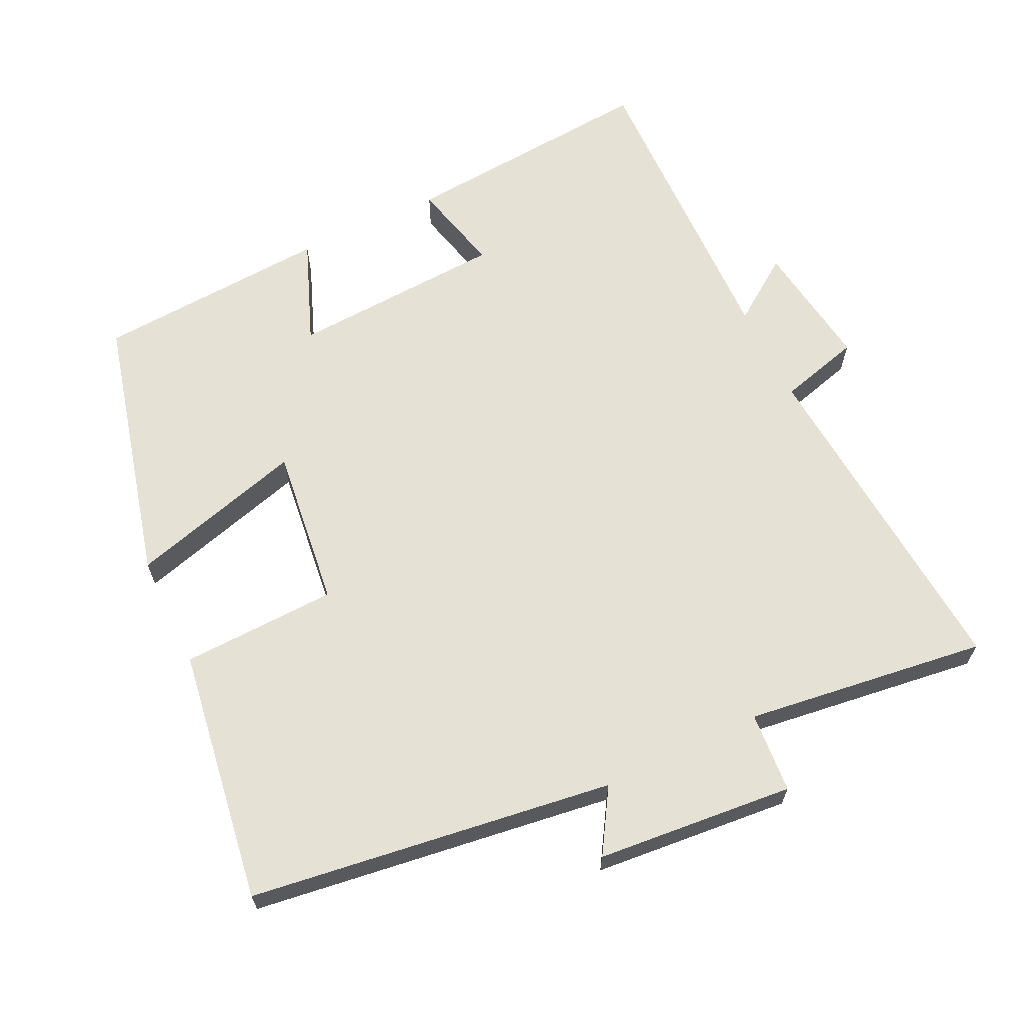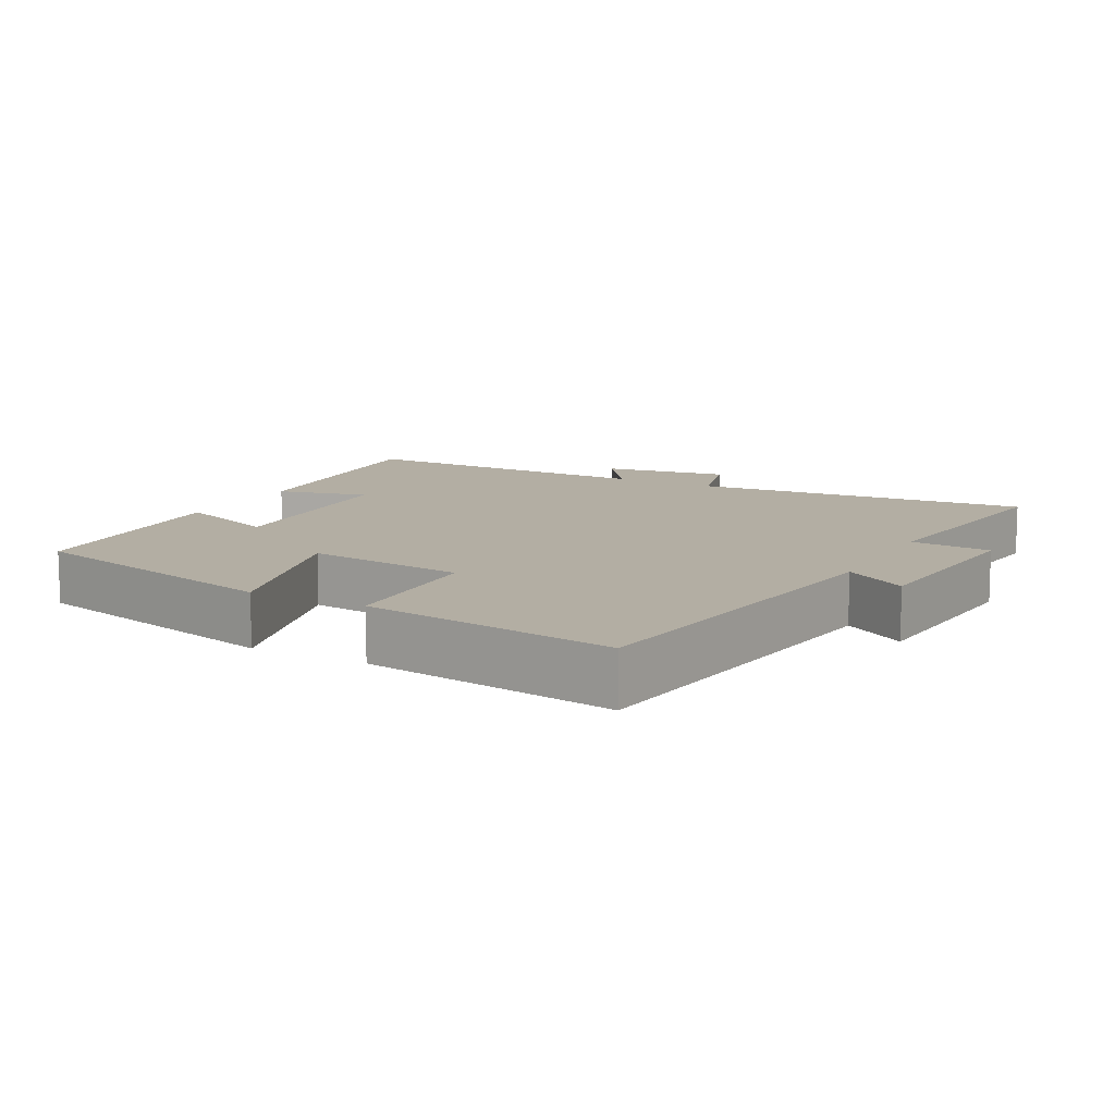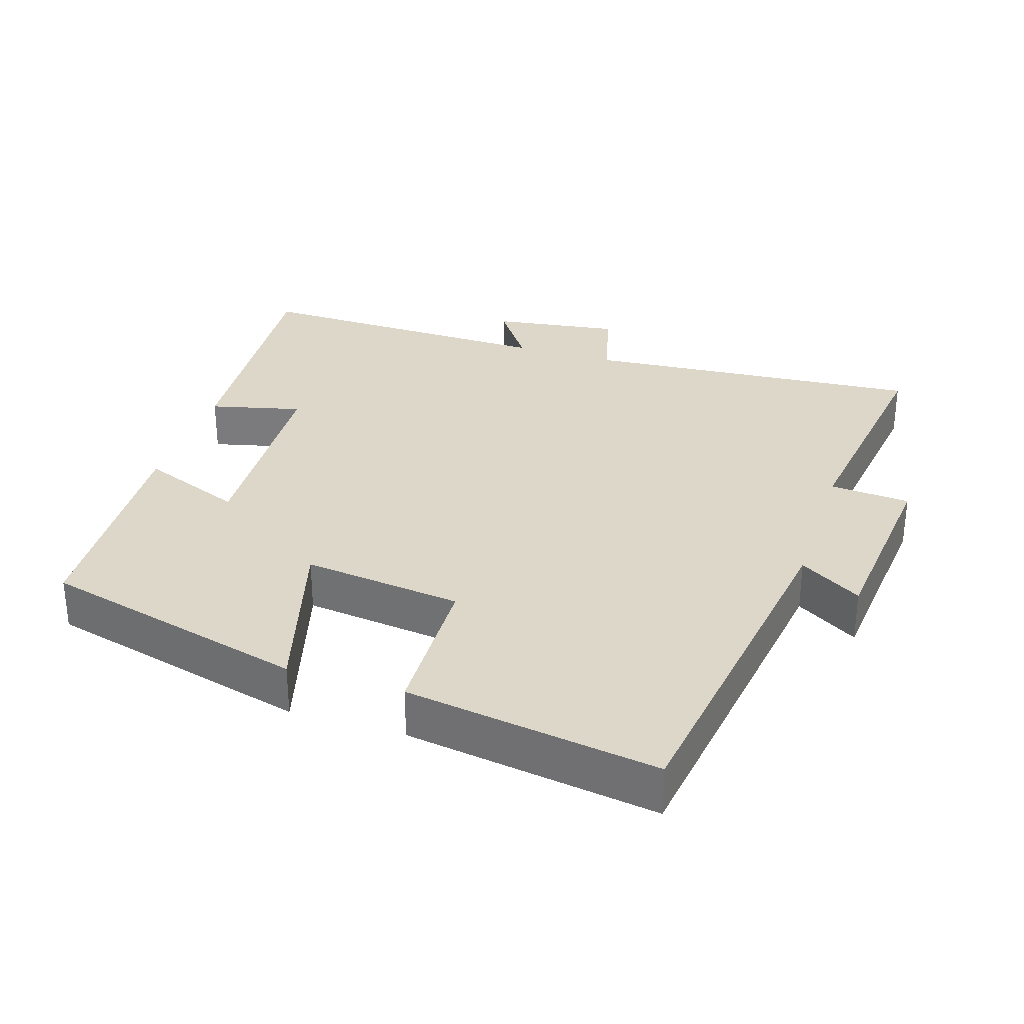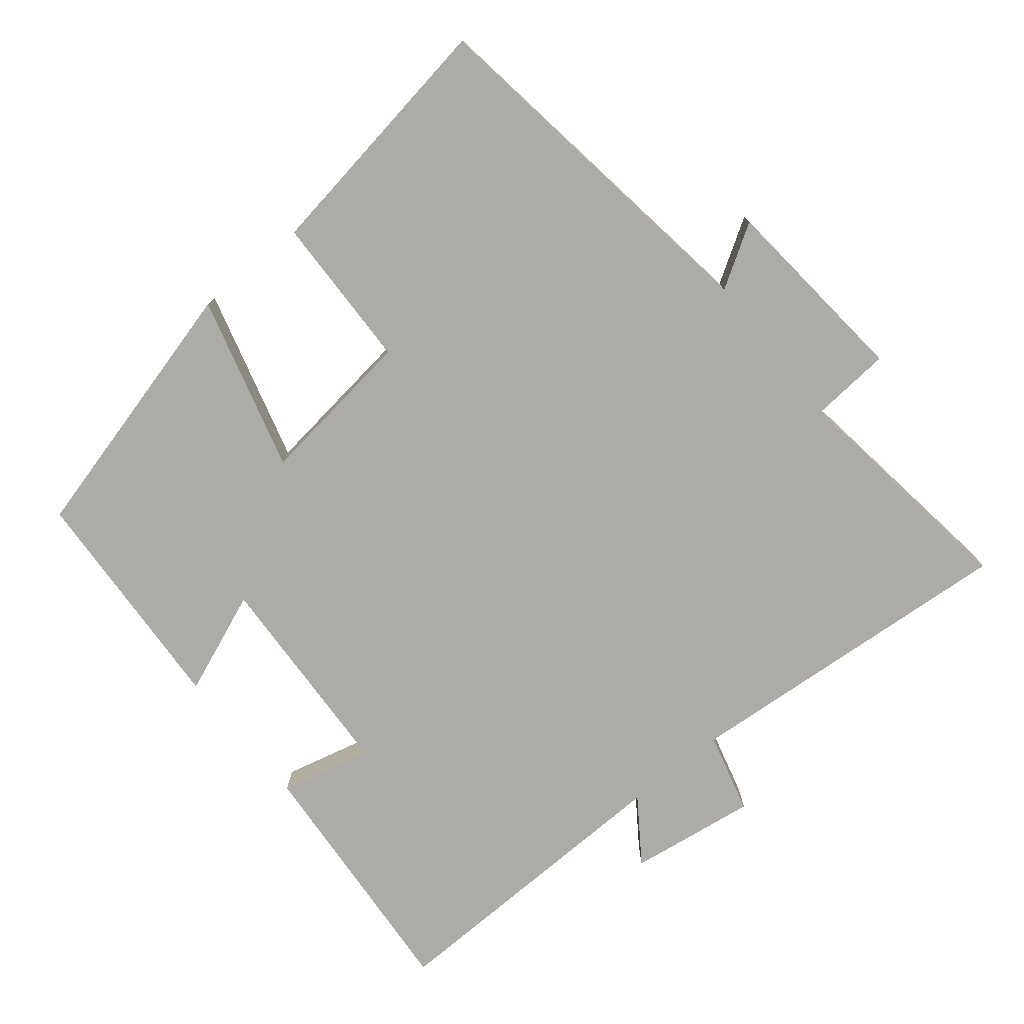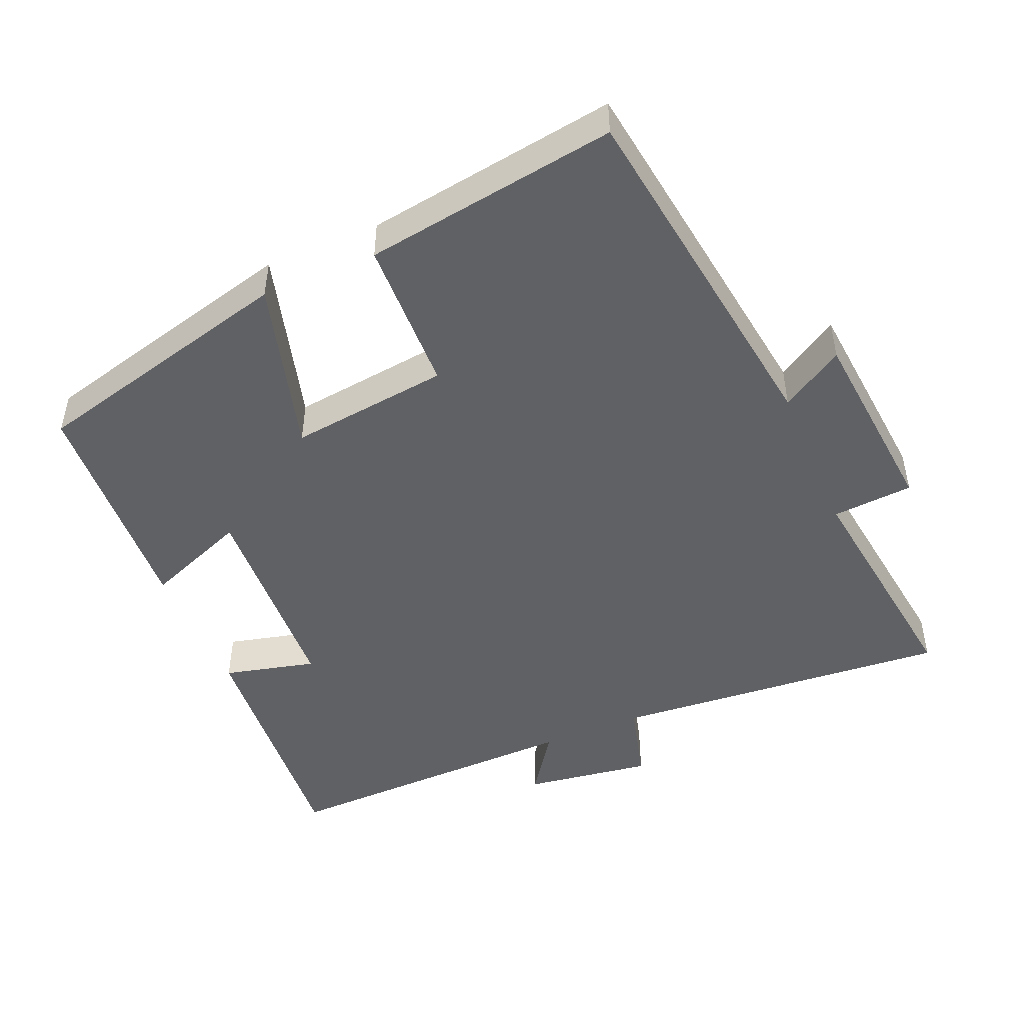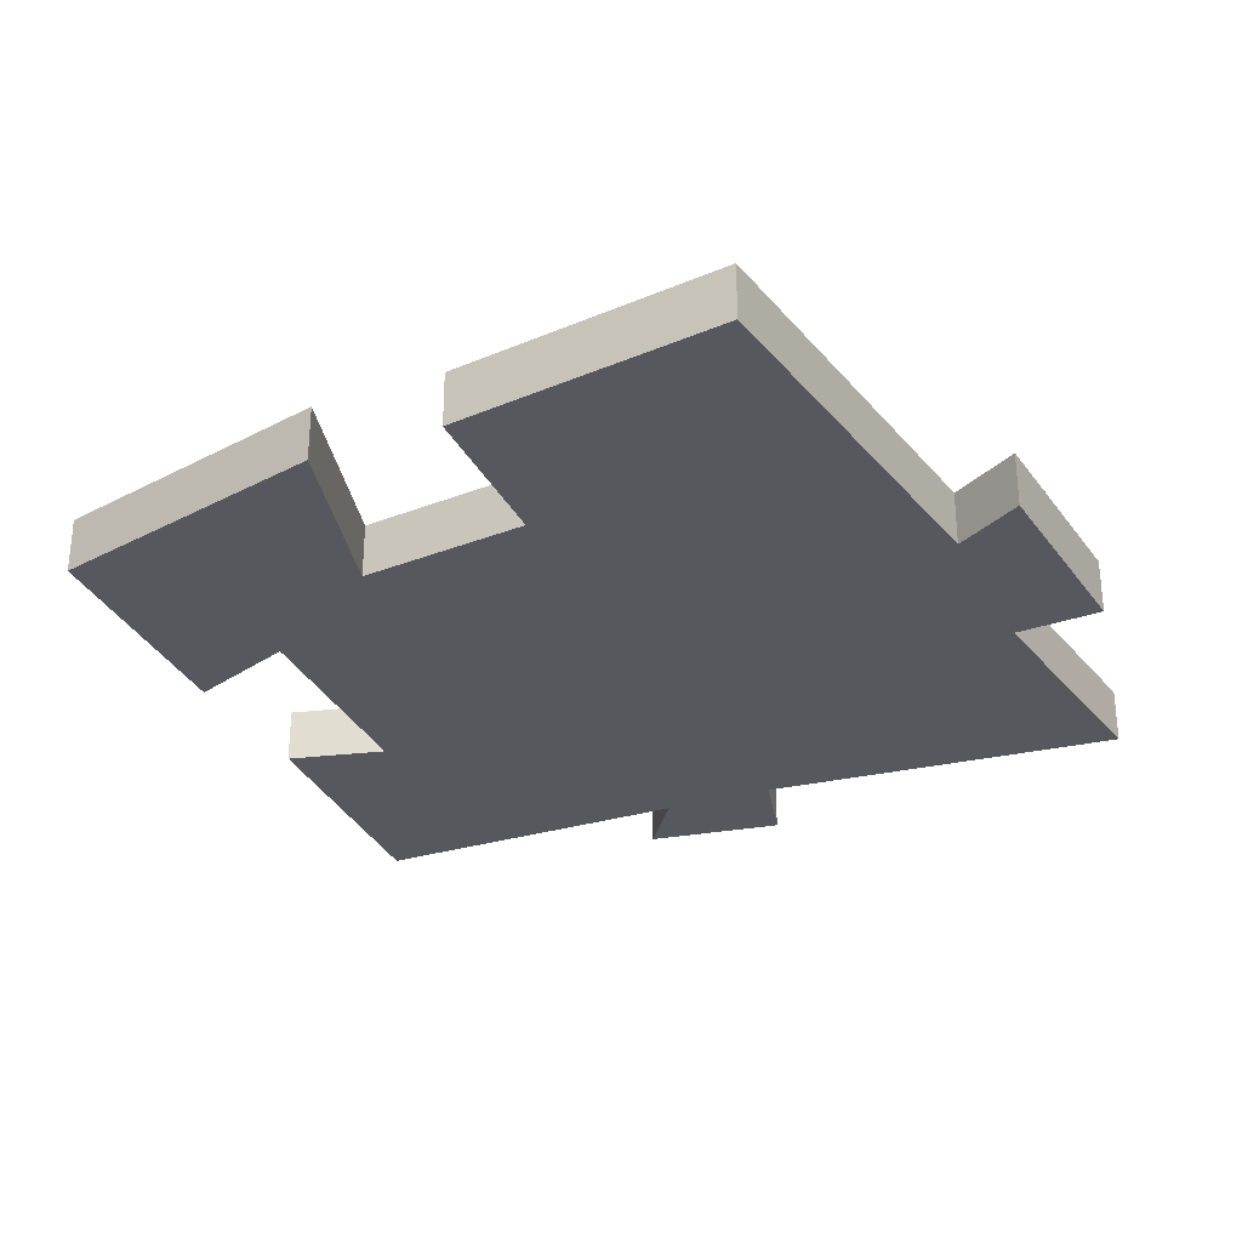
<metadata>
{"format":"obj","ext":"obj","renderer":"f3d","projection":"perspective","resolution":1024,"background":"white","views":[{"elev":65.0,"azim":-115.8,"up":"+Y"},{"elev":11.0,"azim":-152.1,"up":"+Y"},{"elev":30.9,"azim":-162.2,"up":"+Y"},{"elev":-76.4,"azim":-140.8,"up":"+Y"},{"elev":-47.8,"azim":-157.0,"up":"+Y"},{"elev":-28.9,"azim":-156.3,"up":"+Y"}]}
</metadata>
<code>
v -0.428 0.07 -0.555
v -0.5 0.07 -0.039
v -0.589 0.07 -0.094
v -0.615 0.07 0.186
v -0.5 0.07 0.195
v -0.546 0.07 0.538
v -0.061 0.07 0.5
v -0.03 0.07 0.616
v 0.152 0.07 0.59
v 0.089 0.07 0.5
v 0.529 0.07 0.51
v 0.5 0.07 0.145
v 0.369 0.07 0.177
v 0.353 0.07 -0.127
v 0.5 0.07 -0.069
v 0.48 0.07 -0.402
v 0.099 0.07 -0.5
v 0.168 0.07 -0.251
v -0.06 0.07 -0.279
v -0.067 0.07 -0.5
v -0.428 0 -0.555
v -0.5 0 -0.039
v -0.589 0 -0.094
v -0.615 0 0.186
v -0.5 0 0.195
v -0.546 0 0.538
v -0.061 0 0.5
v -0.03 0 0.616
v 0.152 0 0.59
v 0.089 0 0.5
v 0.529 0 0.51
v 0.5 0 0.145
v 0.369 0 0.177
v 0.353 0 -0.127
v 0.5 0 -0.069
v 0.48 0 -0.402
v 0.099 0 -0.5
v 0.168 0 -0.251
v -0.06 0 -0.279
v -0.067 0 -0.5
f 19 20 1 2
f 18 19 2
f 16 17 18
f 15 16 18
f 14 15 18
f 13 14 18 2
f 10 11 12 13
f 10 13 2
f 7 8 9 10
f 7 10 2 3
f 5 6 7
f 5 7 3
f 3 4 5
f 22 21 40 39
f 22 39 38
f 38 37 36
f 38 36 35
f 38 35 34
f 22 38 34 33
f 33 32 31 30
f 22 33 30
f 30 29 28 27
f 23 22 30 27
f 27 26 25
f 23 27 25
f 25 24 23
f 1 21 22 2
f 2 22 23 3
f 3 23 24 4
f 4 24 25 5
f 5 25 26 6
f 6 26 27 7
f 7 27 28 8
f 8 28 29 9
f 9 29 30 10
f 10 30 31 11
f 11 31 32 12
f 12 32 33 13
f 13 33 34 14
f 14 34 35 15
f 15 35 36 16
f 16 36 37 17
f 17 37 38 18
f 18 38 39 19
f 19 39 40 20
f 20 40 21 1

</code>
